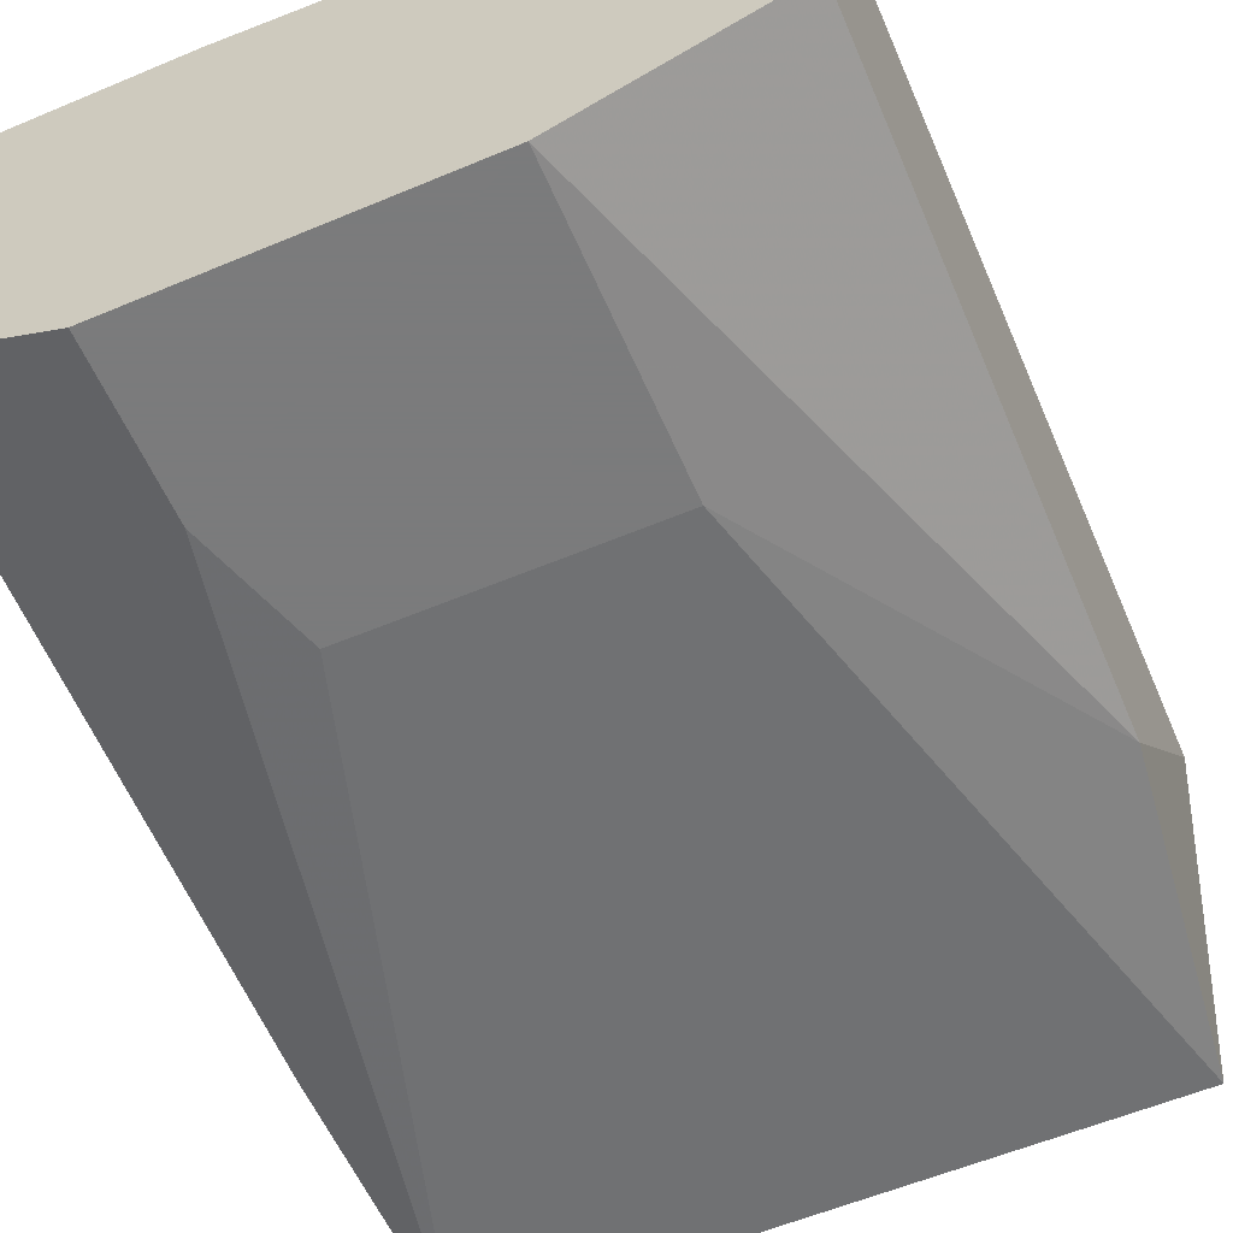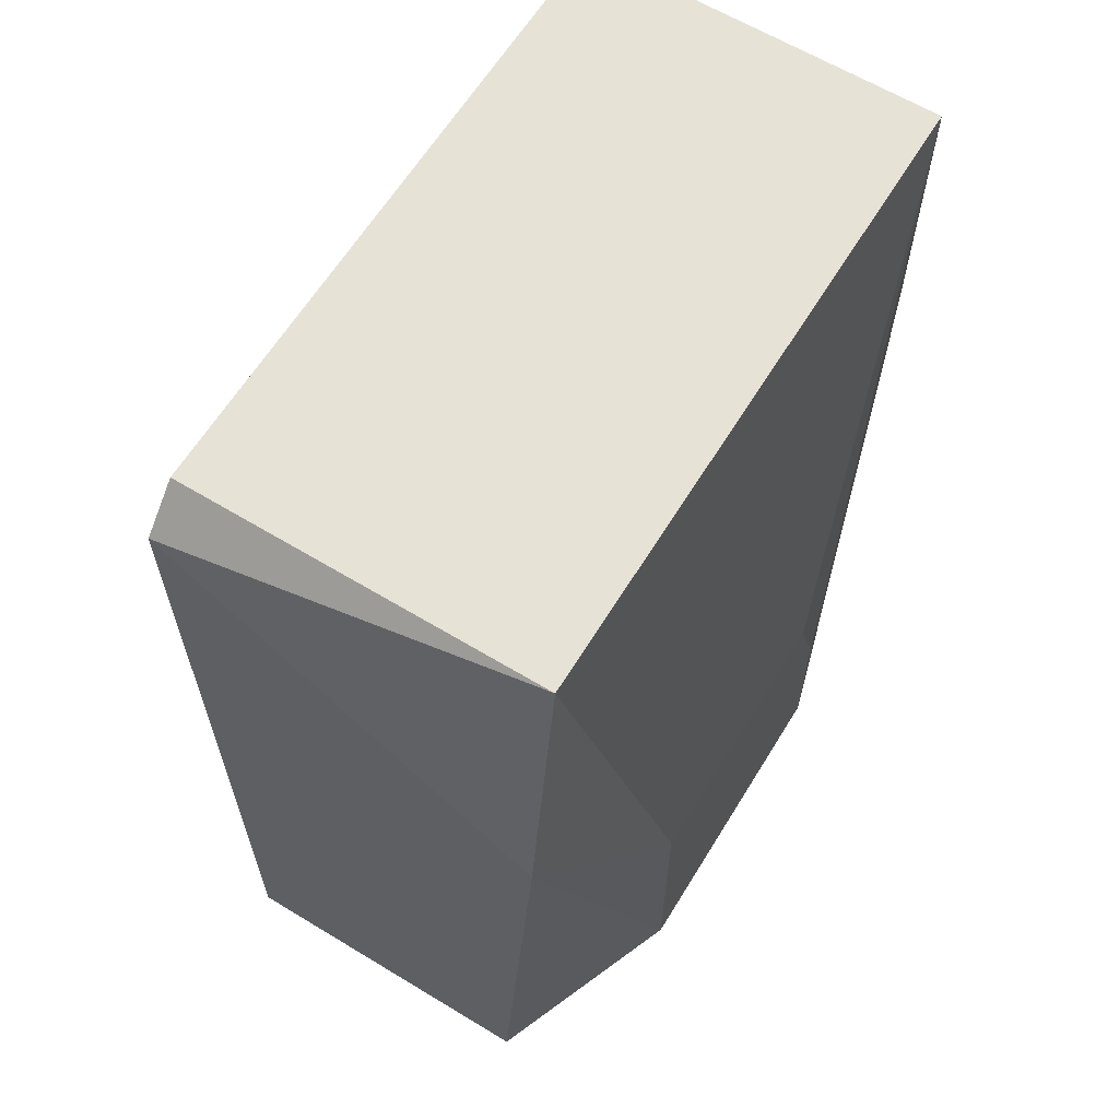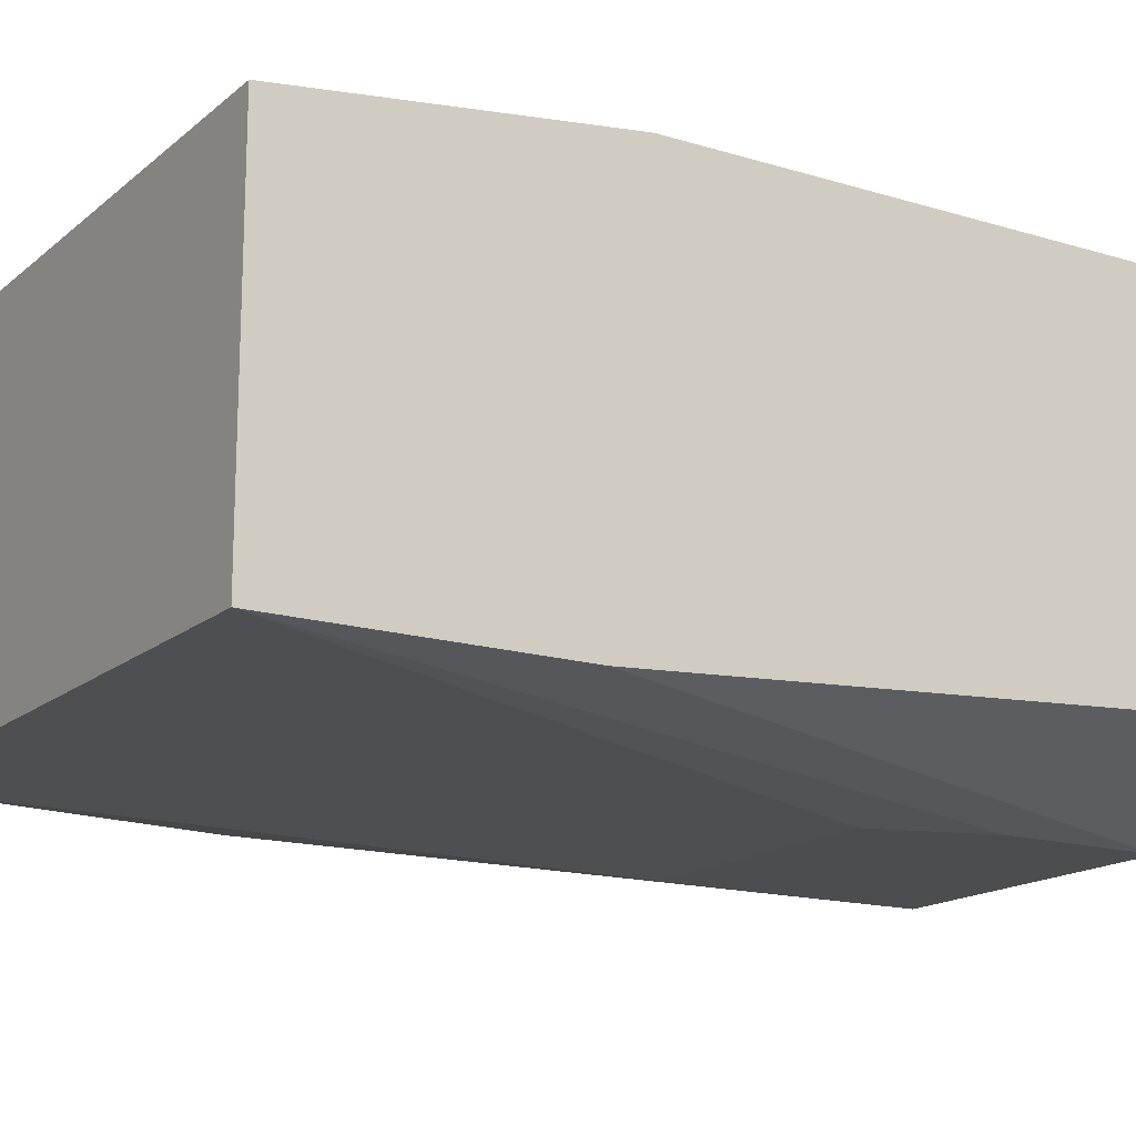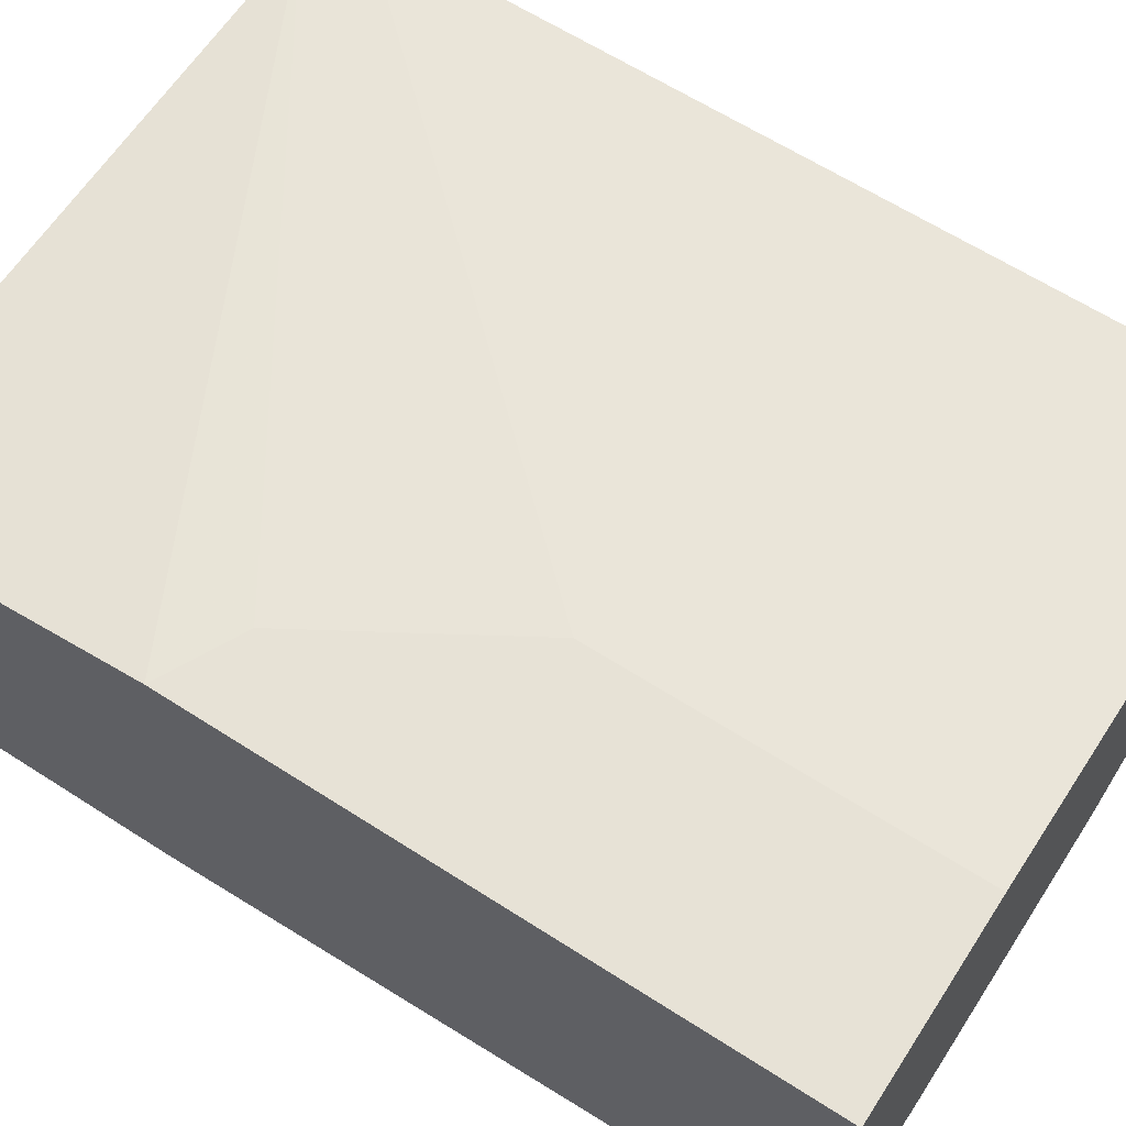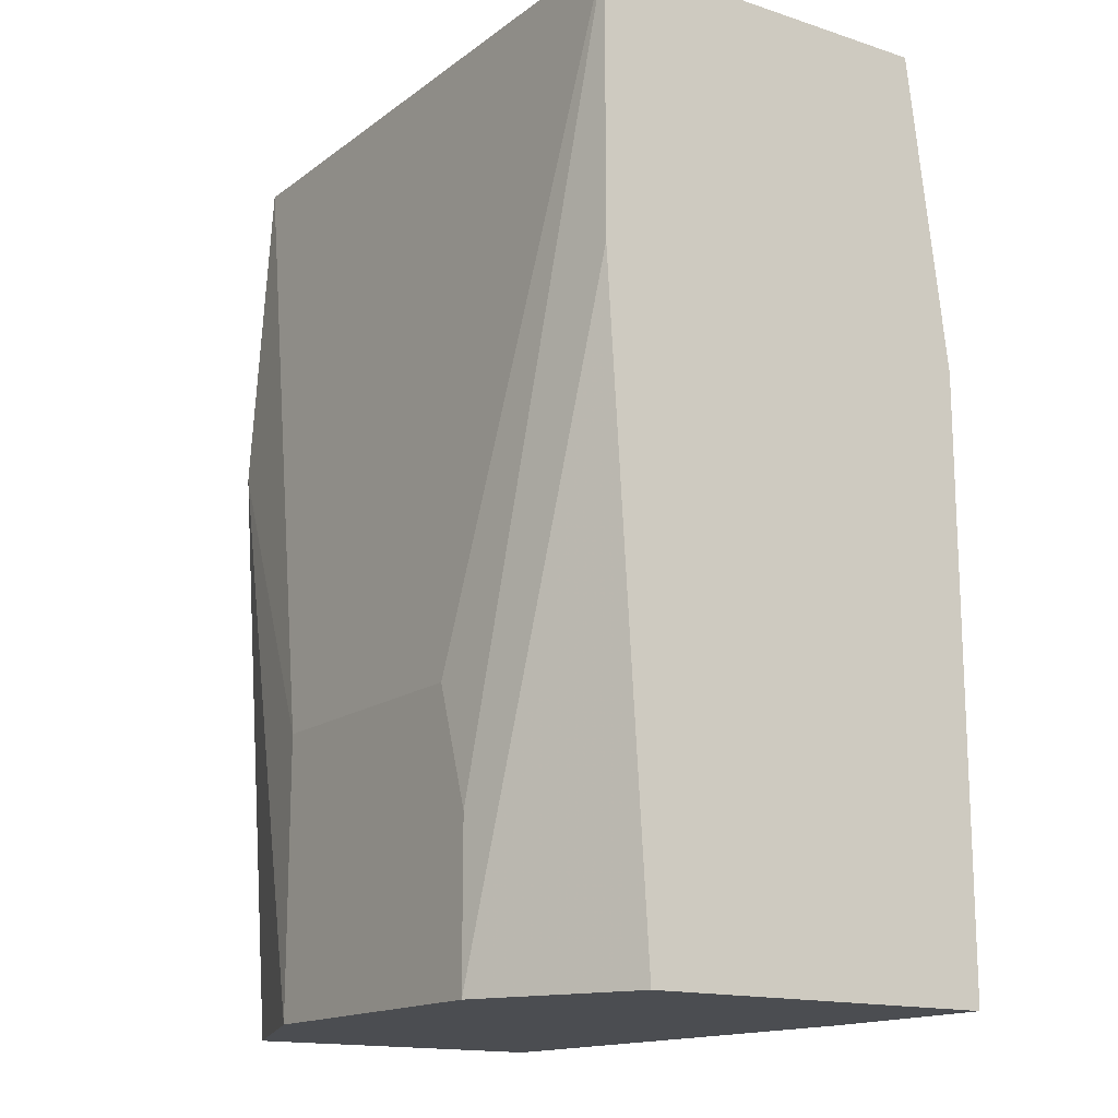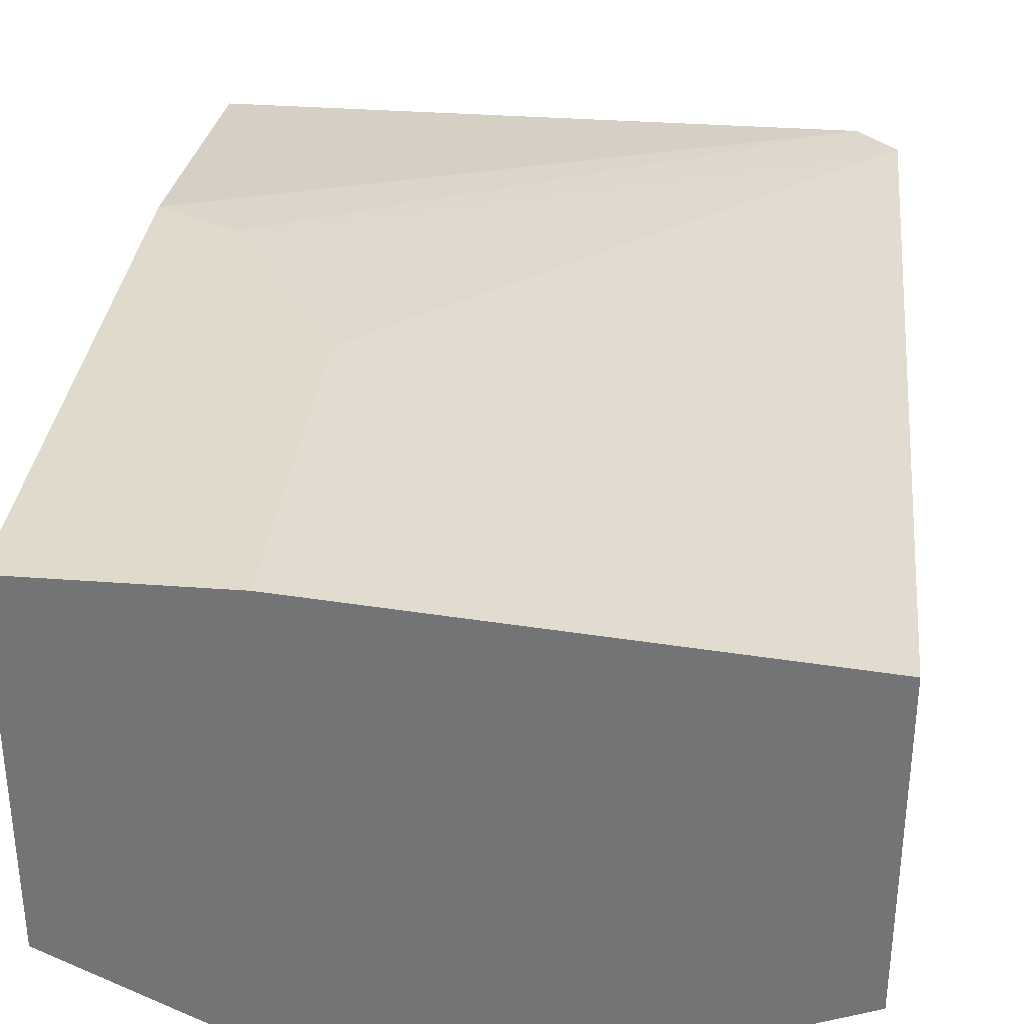
<metadata>
{"format":"obj","ext":"obj","renderer":"f3d","projection":"perspective","resolution":1024,"background":"white","views":[{"elev":-58.4,"azim":-156.6,"up":"+Y"},{"elev":62.9,"azim":-58.5,"up":"+Z"},{"elev":-16.2,"azim":58.0,"up":"+Y"},{"elev":63.3,"azim":123.0,"up":"+Y"},{"elev":-15.6,"azim":56.0,"up":"+Z"},{"elev":33.0,"azim":-174.0,"up":"+Y"}]}
</metadata>
<code>
v -0.007598 0.009106 -0.001736
v -0.007598 0.0164 -0.001736
v 0.005379 0.01722 -0.008222
v 0.005379 0.01722 -0.02038
v 0.005379 0.009106 -0.007412
v 0.005379 0.009106 -0.001736
v 0.005379 0.0164 -0.001736
v 0.005379 0.009917 -0.02038
v 0.002133 0.008295 -0.01714
v 0.002133 0.008295 -0.02038
v -0.008409 0.009106 -0.008222
v -0.008409 0.0164 -0.002546
v -0.008409 0.0164 -0.02038
v -0.008409 0.009917 -0.02038
v 0.003757 0.01722 -0.009033
v -0.004353 0.008295 -0.01471
v -0.004353 0.008295 -0.02038
v 0.001323 0.01722 -0.01309
v 0.001323 0.01722 -0.02038
v 0.001323 0.008295 -0.01471
f 16 9 20
f 7 2 6
f 4 7 6
f 4 17 13
f 6 2 1
f 17 4 8
f 4 6 8
f 13 17 14
f 1 2 12
f 13 14 12
f 12 2 15
f 14 17 11
f 1 12 11
f 12 14 11
f 4 13 19
f 13 12 19
f 15 4 19
f 6 1 16
f 17 9 16
f 11 17 16
f 1 11 16
f 17 8 10
f 9 17 10
f 6 9 10
f 2 7 3
f 7 4 3
f 15 2 3
f 4 15 3
f 8 6 5
f 10 8 5
f 6 10 5
f 12 15 18
f 19 12 18
f 15 19 18
f 9 6 20
f 6 16 20

</code>
